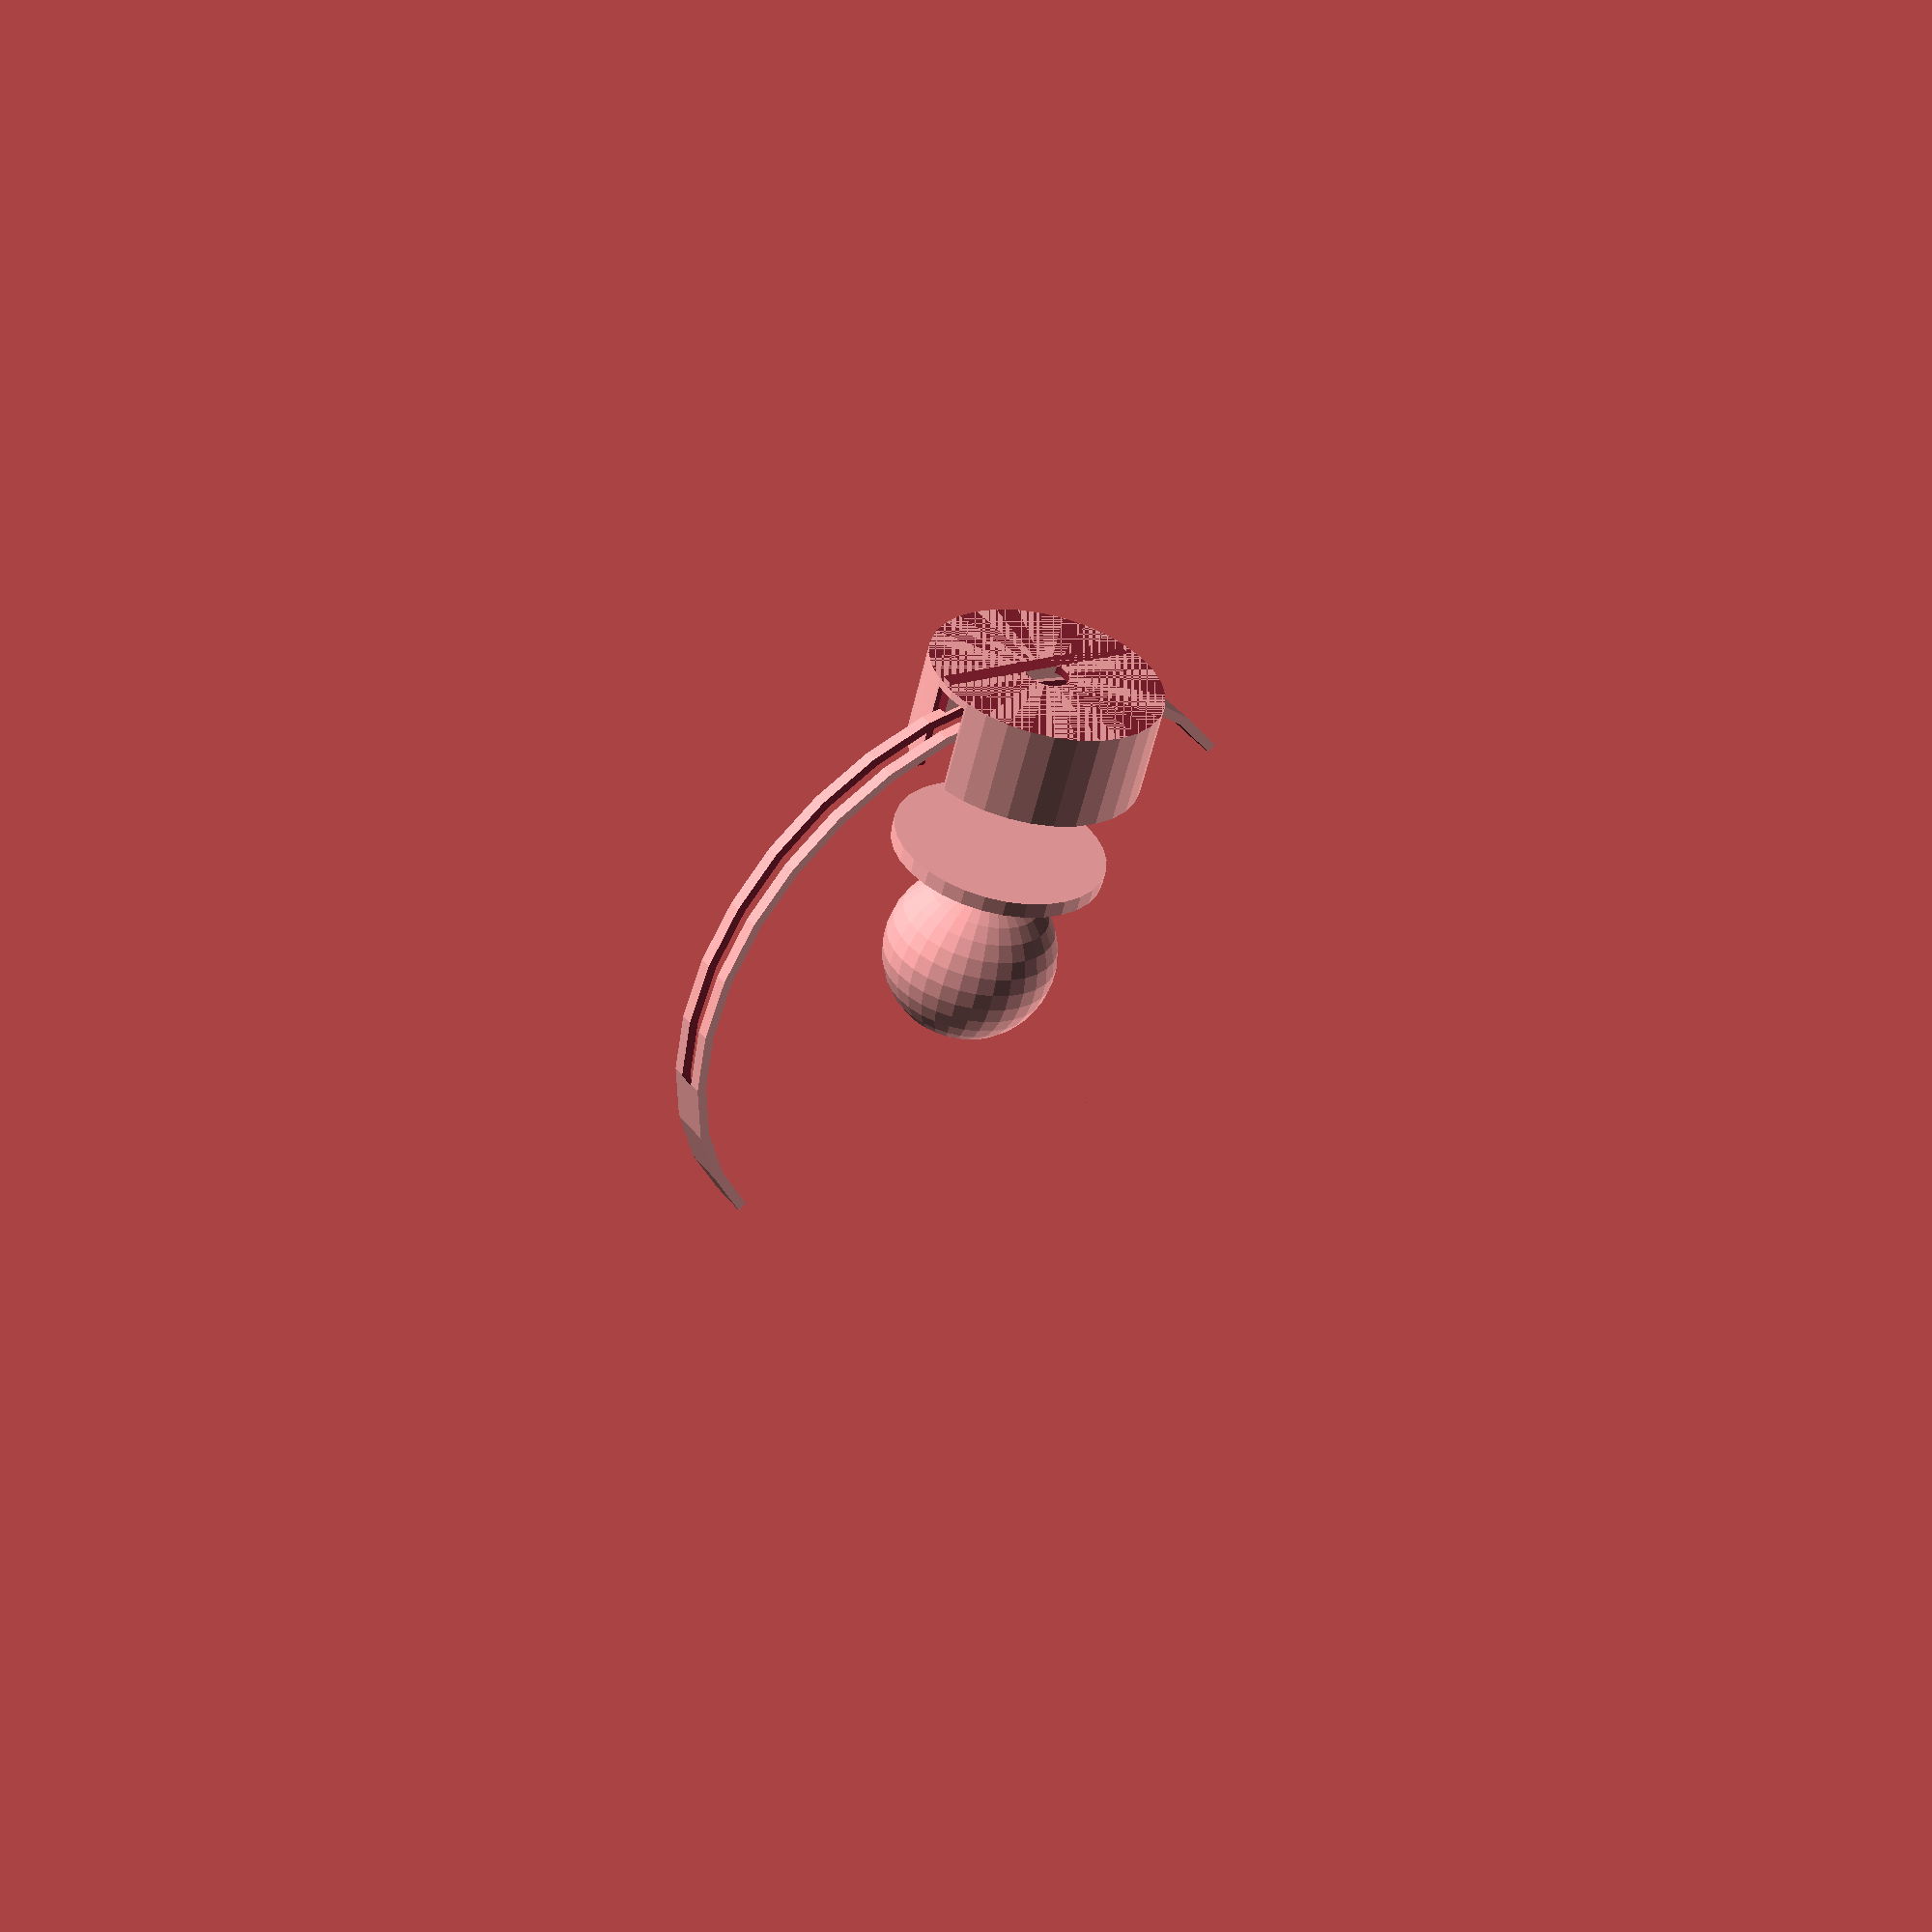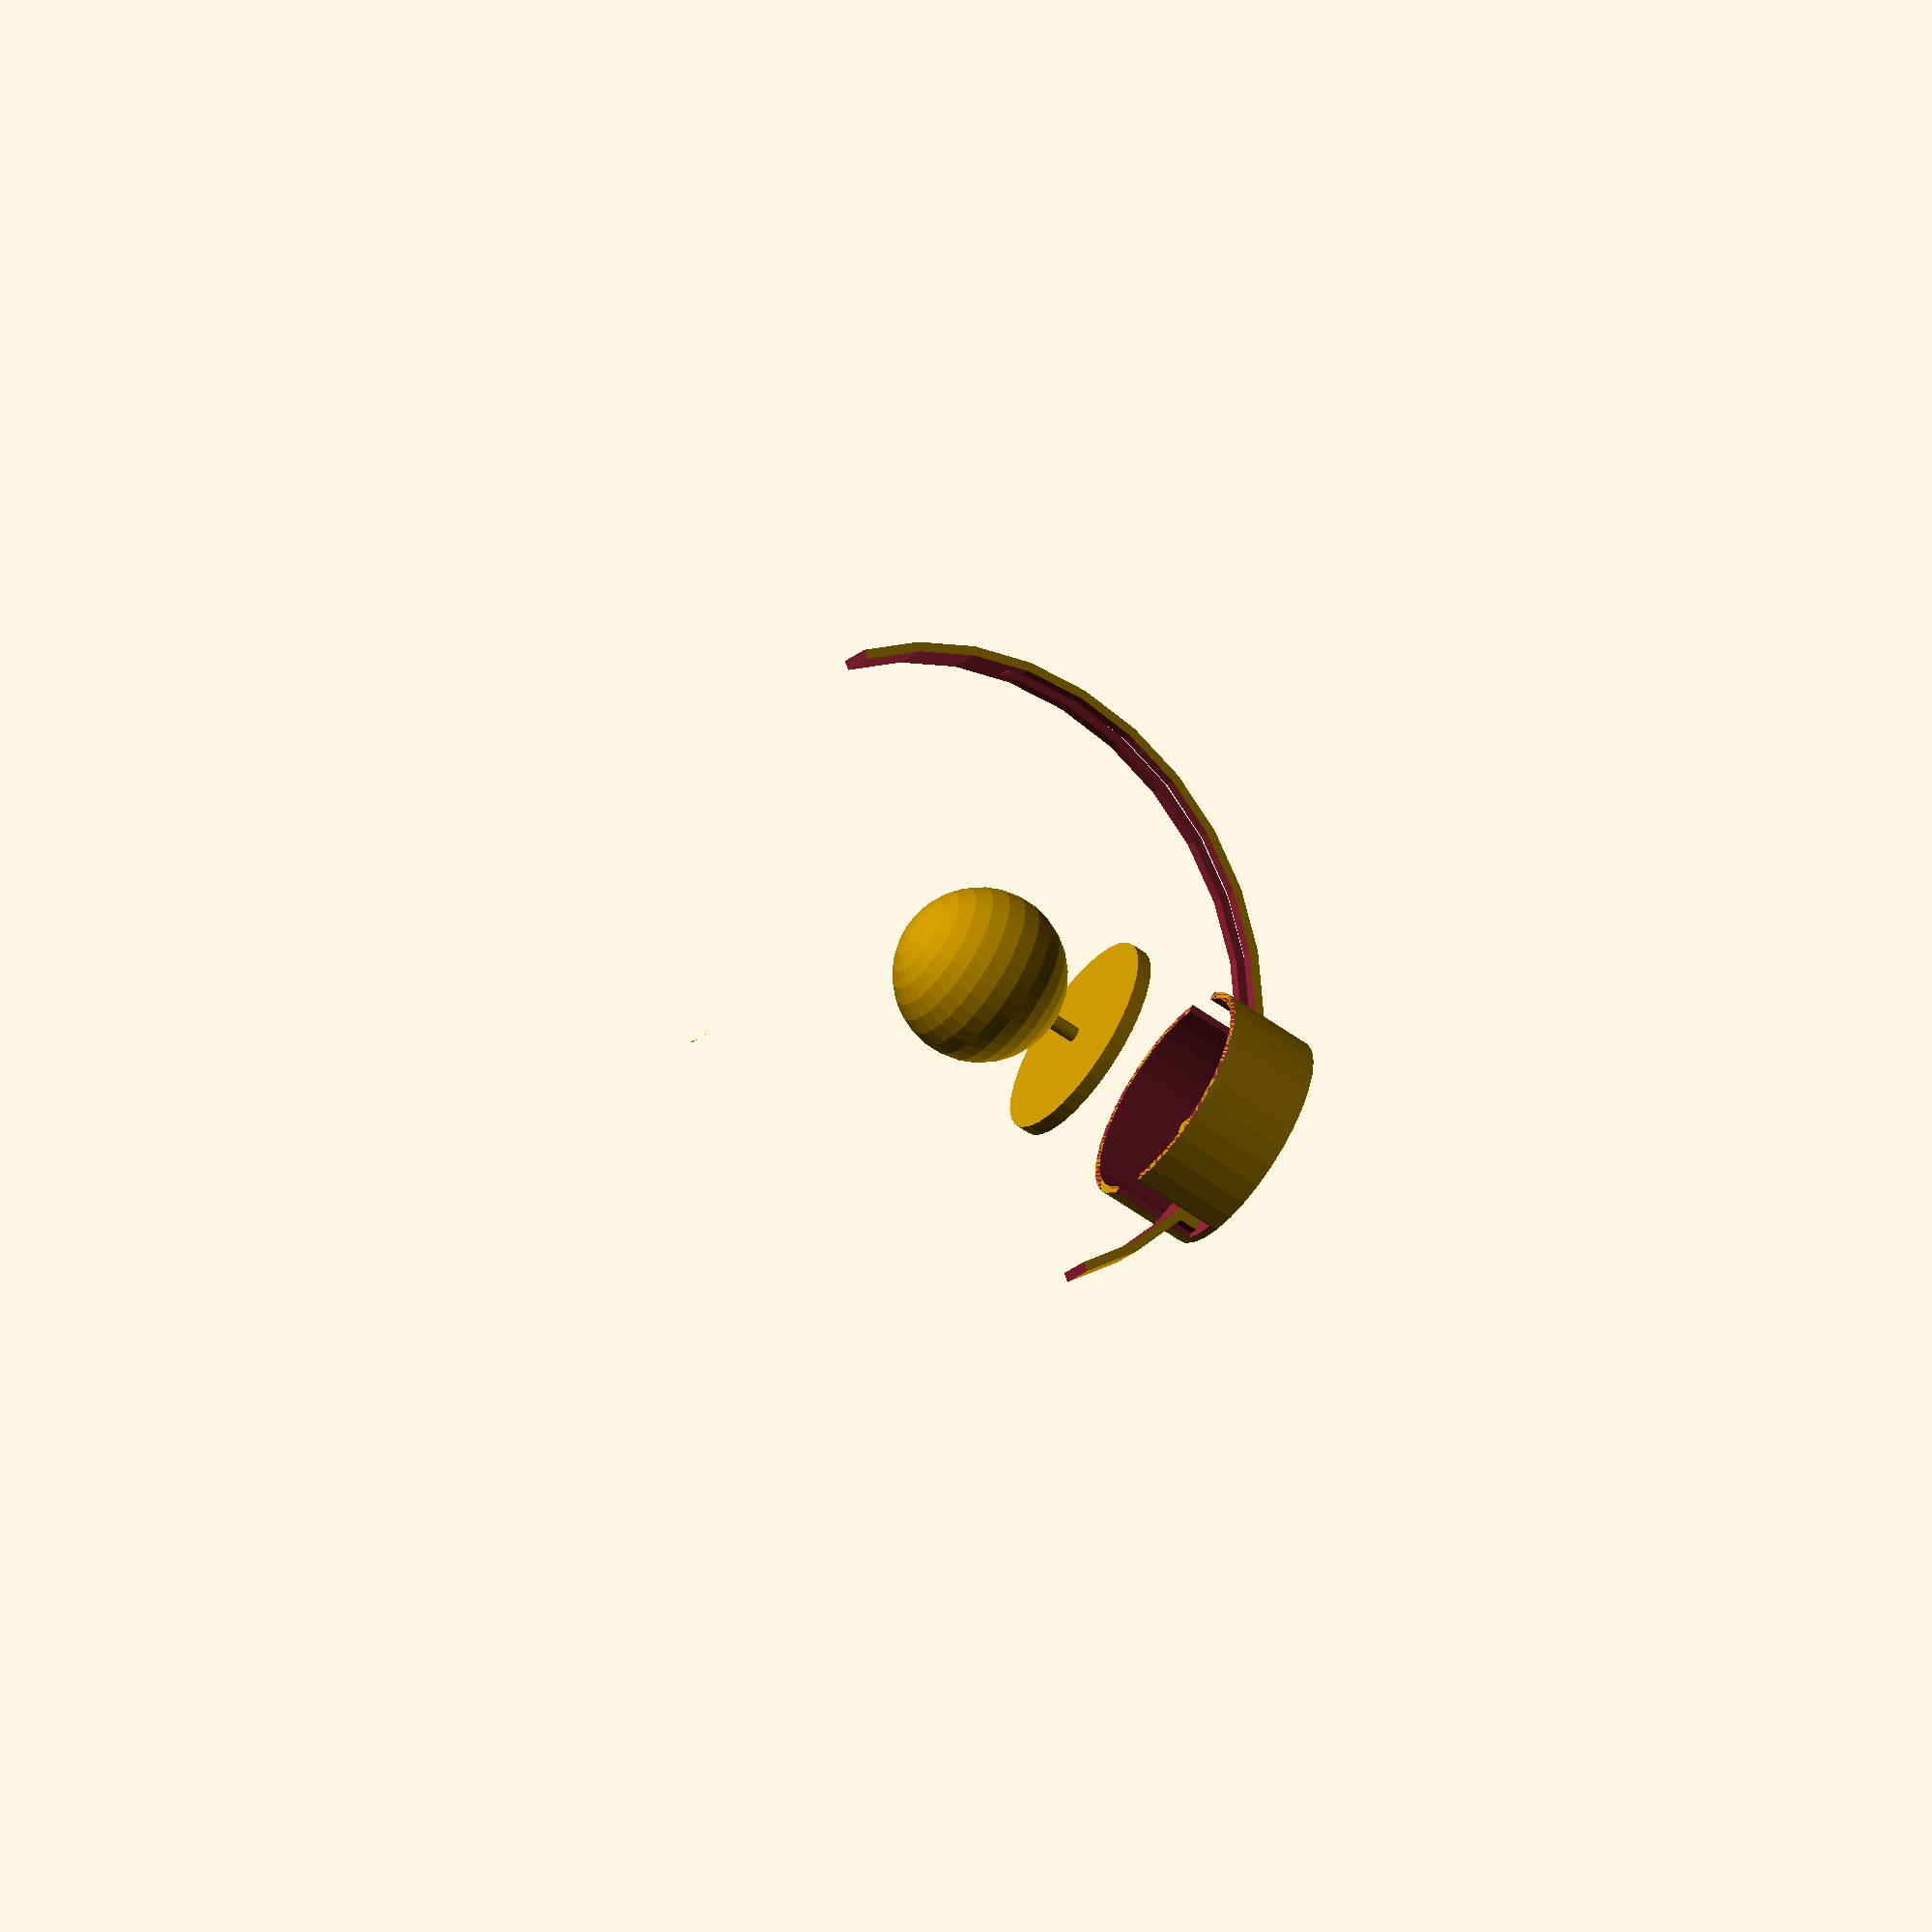
<openscad>
$fn = 32;

baseRadius = 60;
wallThickness = 4;

segmentHeight = 50;

rodRadius = 3;
ballbearingRadius = 11;
ballbearingHeight = 7;

armWidth = 20;
armThickness = 5;

//%translate([0,0, segmentHeight * 2]) rotate([0,180,0]) discSegment();
discSegment(170);
//nonPrinted();
base();

module discSegment (armRadius) {
    //Base
    difference() {
        difference() {
            difference() {
                cylinder(r = baseRadius, h = segmentHeight);
                translate([0,0, wallThickness]) cylinder(r = baseRadius - wallThickness, h = segmentHeight);
            }
            translate([0,0, -wallThickness]) cylinder(r = ballbearingRadius, h = wallThickness * 3);
        }
        translate([0,0, (segmentHeight / 2) + wallThickness])
        cube([baseRadius * 2 + 2, armWidth + 1, segmentHeight], center = true);
    }

    //Arm gradle
    difference() {
        translate([0, -(wallThickness + 1), armRadius + wallThickness + 3]){
            rotate([90, 0, 0]) {
                difference() {
                    cylinder(r = armRadius * 2, h = wallThickness * 2);
                    translate([0,0,-1]) cylinder(r = armRadius + 1, h = wallThickness * 2 + 2);
                }
            }
        }
        union() {
            translate([0, 0, (armRadius * 3 + segmentHeight)])
            cube([armRadius * 6, armRadius * 6, armRadius * 6], center = true);
            translate([0, 0, -(armRadius * 3)])
            cube([armRadius * 6, armRadius * 6, armRadius * 6], center = true);
            translate([(armRadius * 3 + baseRadius - 4), 0, 0])
            cube([armRadius * 6, armRadius * 6, armRadius * 6], center = true);
            translate([-(armRadius * 3 + baseRadius - 4), 0, 0])
            cube([armRadius * 6, armRadius * 6, armRadius * 6], center = true);
        }
    }
    
    //Arm
    translate([0, armWidth / 2, armRadius + wallThickness + 3]) {
        rotate([90,45,0]) {
            difference() {
                difference() {
                    difference() {
                        cylinder(r = armRadius, h = armWidth);
                        translate([0,0,-1]) cylinder(r = armRadius - armThickness, h = armWidth + 2);
                    }
                    translate([-armRadius - 1, 0, -1]) cube([armRadius * 2 + 2, armRadius, armWidth + 2]);
                }
                translate([0,0, (rodRadius + 1) + (armWidth - ((rodRadius + 1) * 2)) / 2]) 
                cube([(armRadius / 3) * 5,armRadius * 3, (rodRadius + 1) * 2], center = true);
            }
        }
    }
    //https://www.ebay.com/itm/Micro-Mini-15MM-Stepper-Motor-2-Phase-4-Wire-Stepping-Motor-Copper-metal-Gear/192035808614?hash=item2cb639e566:g:cGAAAOSwRbtaLkod
    translate([0,-(armWidth/2) - 1, (wallThickness * 2) + 7.5])
    rotate([90,0,0])
    union() {
        difference() {
            difference() {
                cylinder(r = 7.5 + wallThickness, h = 11);
                translate([0,0,-1]) cylinder(r = 7.5, h = 11 + 2);
            }
            translate([0,-(8 + wallThickness),4.5]) cube([(8 + wallThickness) * 2, (8 + wallThickness) * 2, 11 + 2], center = true);
        }
        
        difference() {
            difference() {
                translate([0,0,5.5]) cube([(7.5 + wallThickness) * 2, (7.5 + wallThickness) * 2, 11], center = true);
                translate([0,0,4.5]) cube([(7.5) * 2, (7.5 + wallThickness) * 2, 11 + 2], center = true);
            }
            translate([0,(8 + wallThickness),4.5]) cube([(8 + wallThickness) * 2, (8 + wallThickness) * 2, 11 + 2], center = true);
        }
    }
}

module nonPrinted() {
    union() {
        //The main rod
        cylinder(r = rodRadius, h = 3 * segmentHeight);
        //A ball bearing
        cylinder(r = ballbearingRadius, h = ballbearingHeight);
    }
}

module base() {
    translate([0,0,segmentHeight * 2]) {
        cylinder(r = 55, h = 8);
        translate([0,0,8]) cylinder(r = 4, h = 60);
        translate([0,0,68]) sphere(r = 45);
    }
}
</openscad>
<views>
elev=56.4 azim=216.4 roll=166.9 proj=p view=solid
elev=238.5 azim=303.3 roll=126.7 proj=o view=solid
</views>
